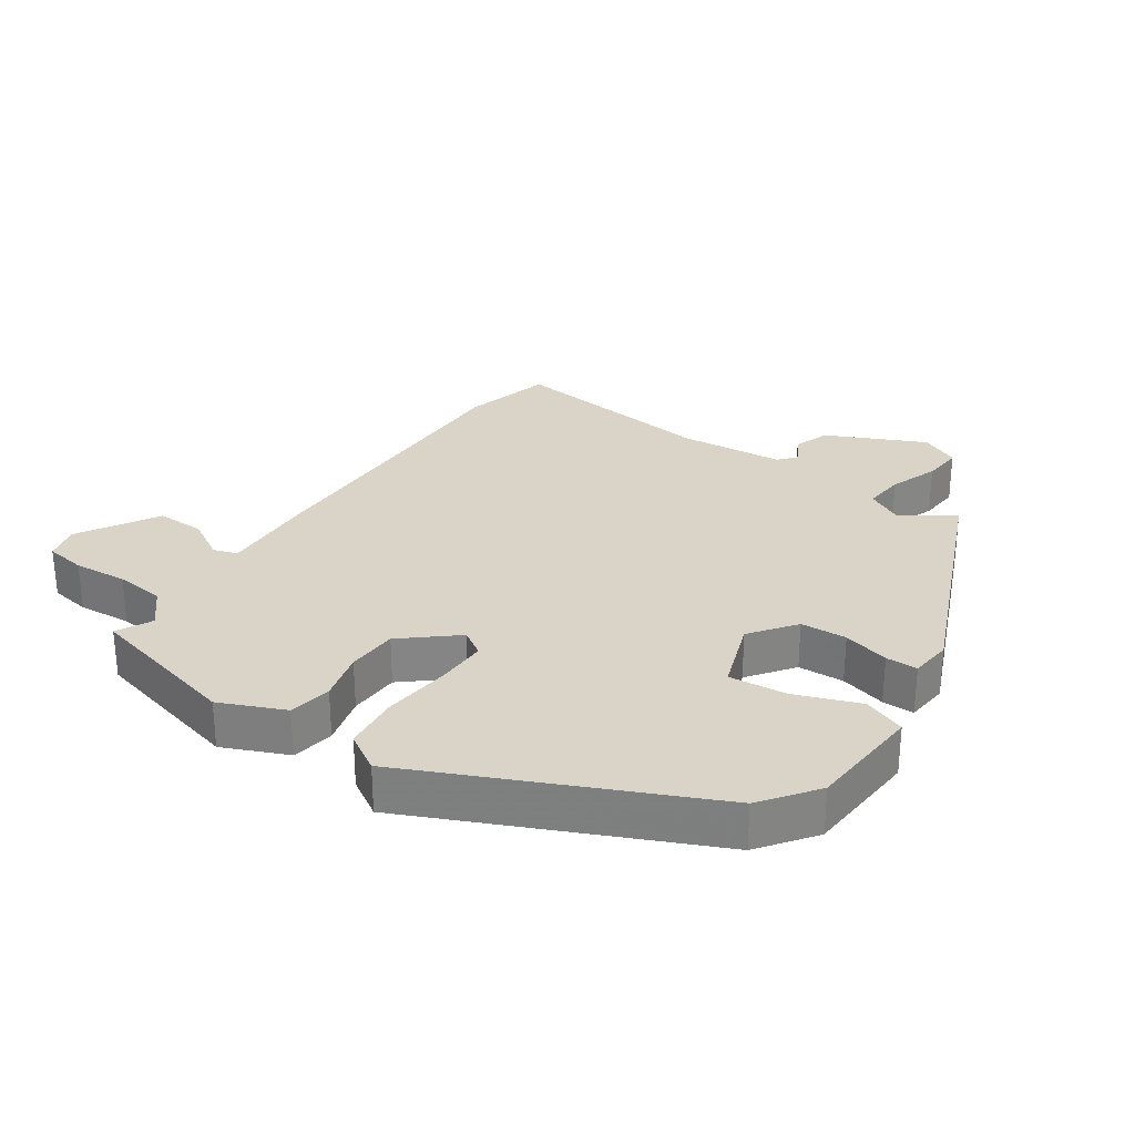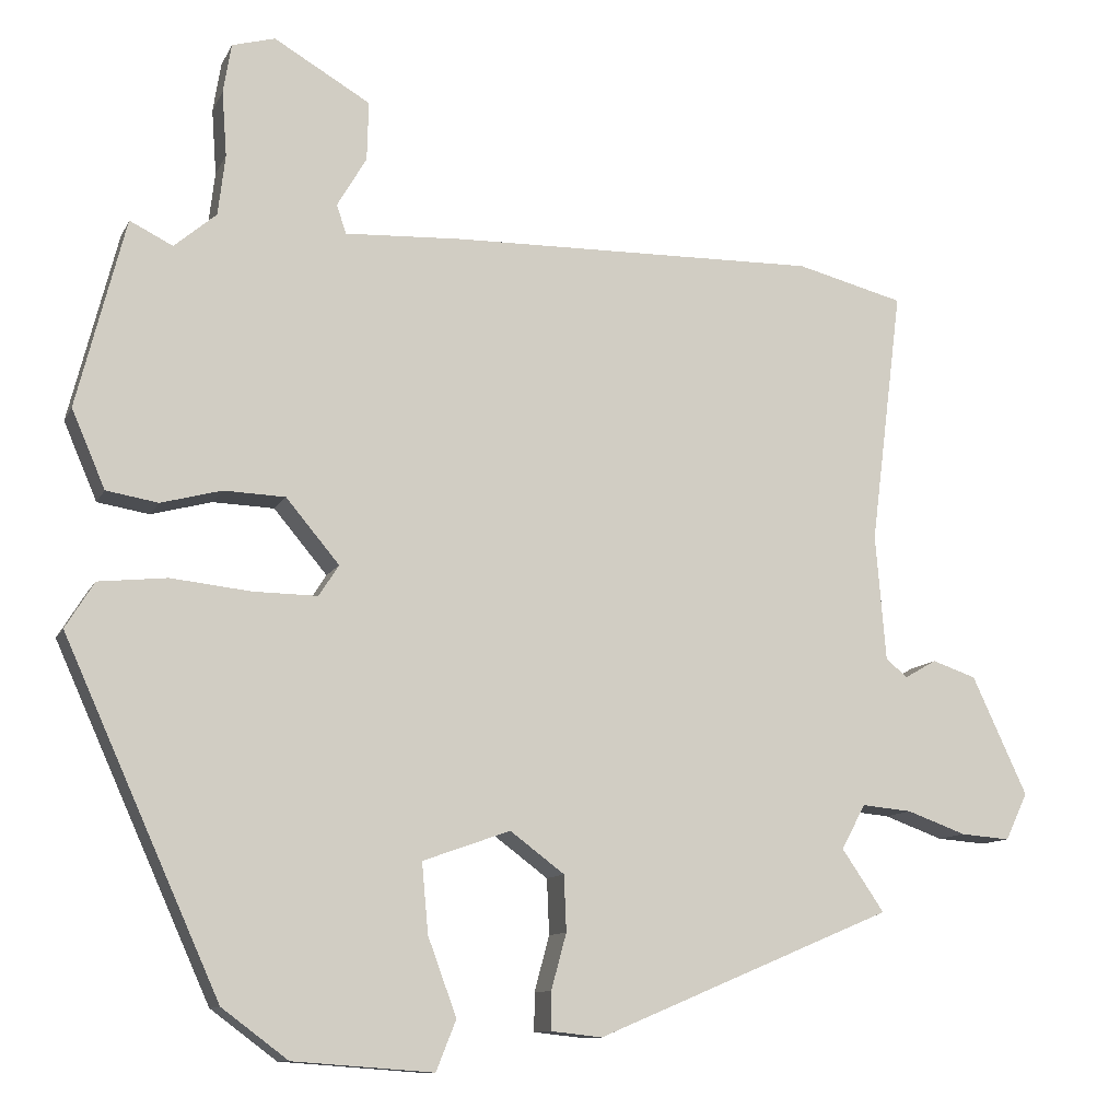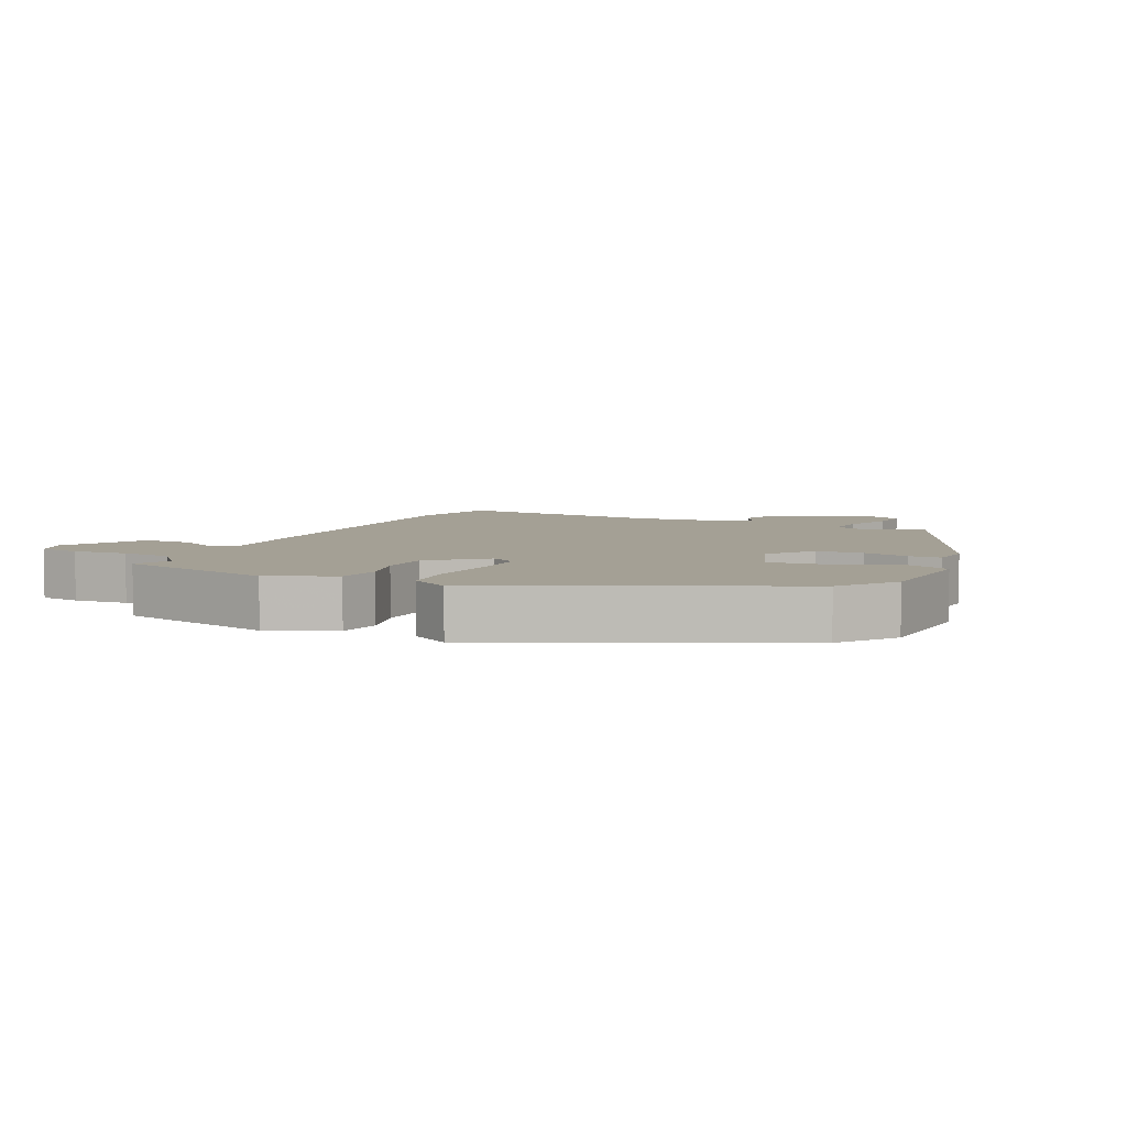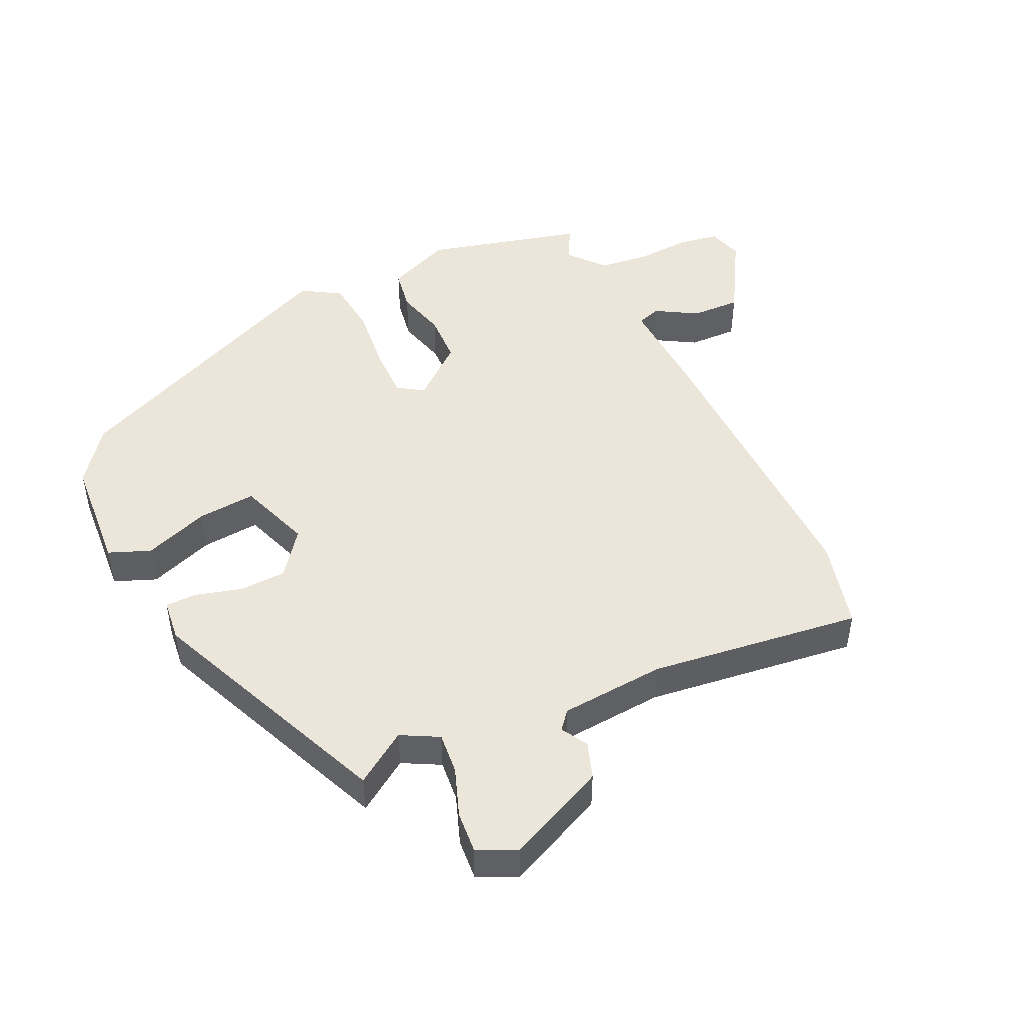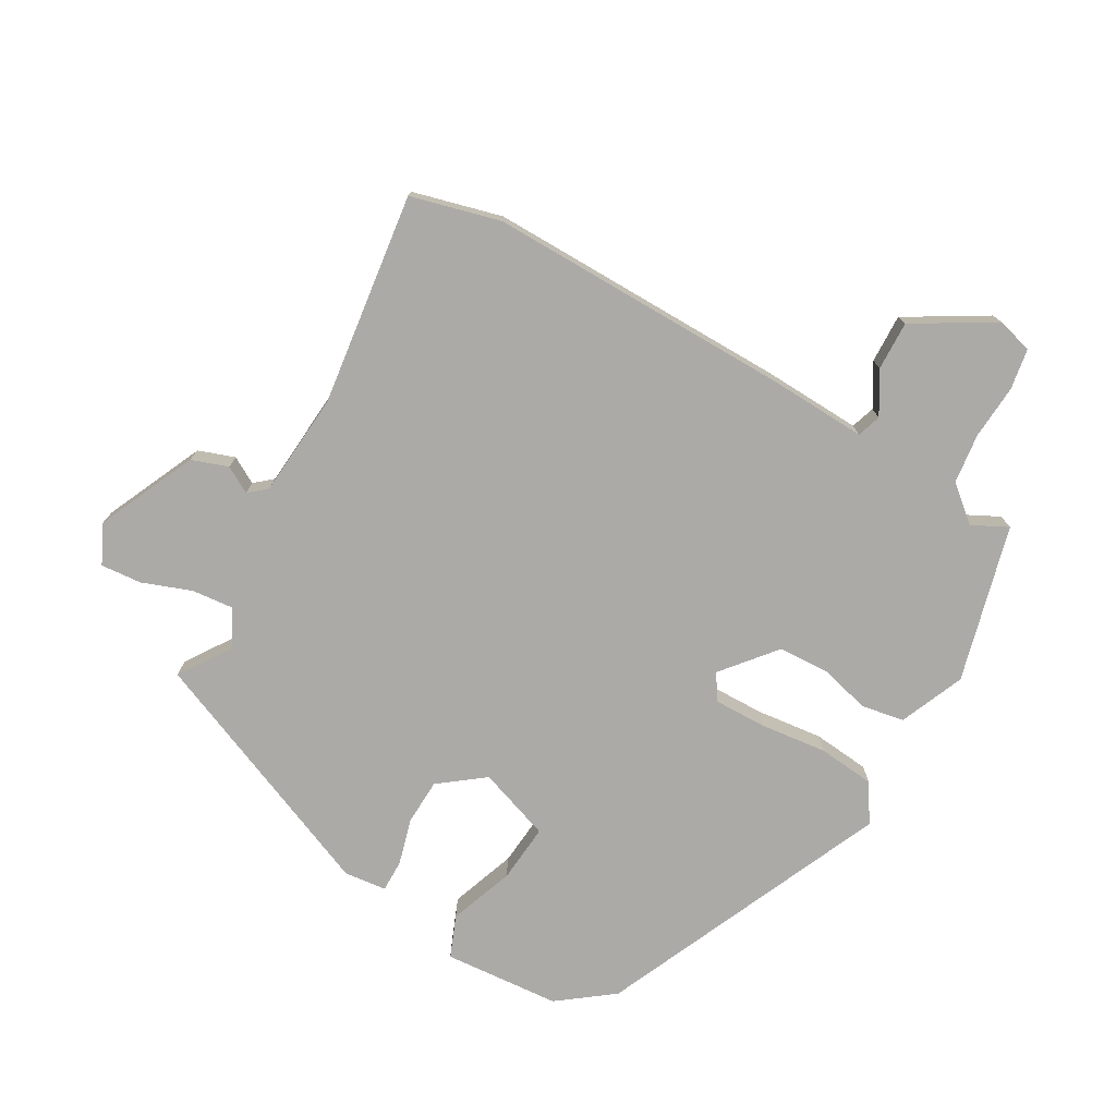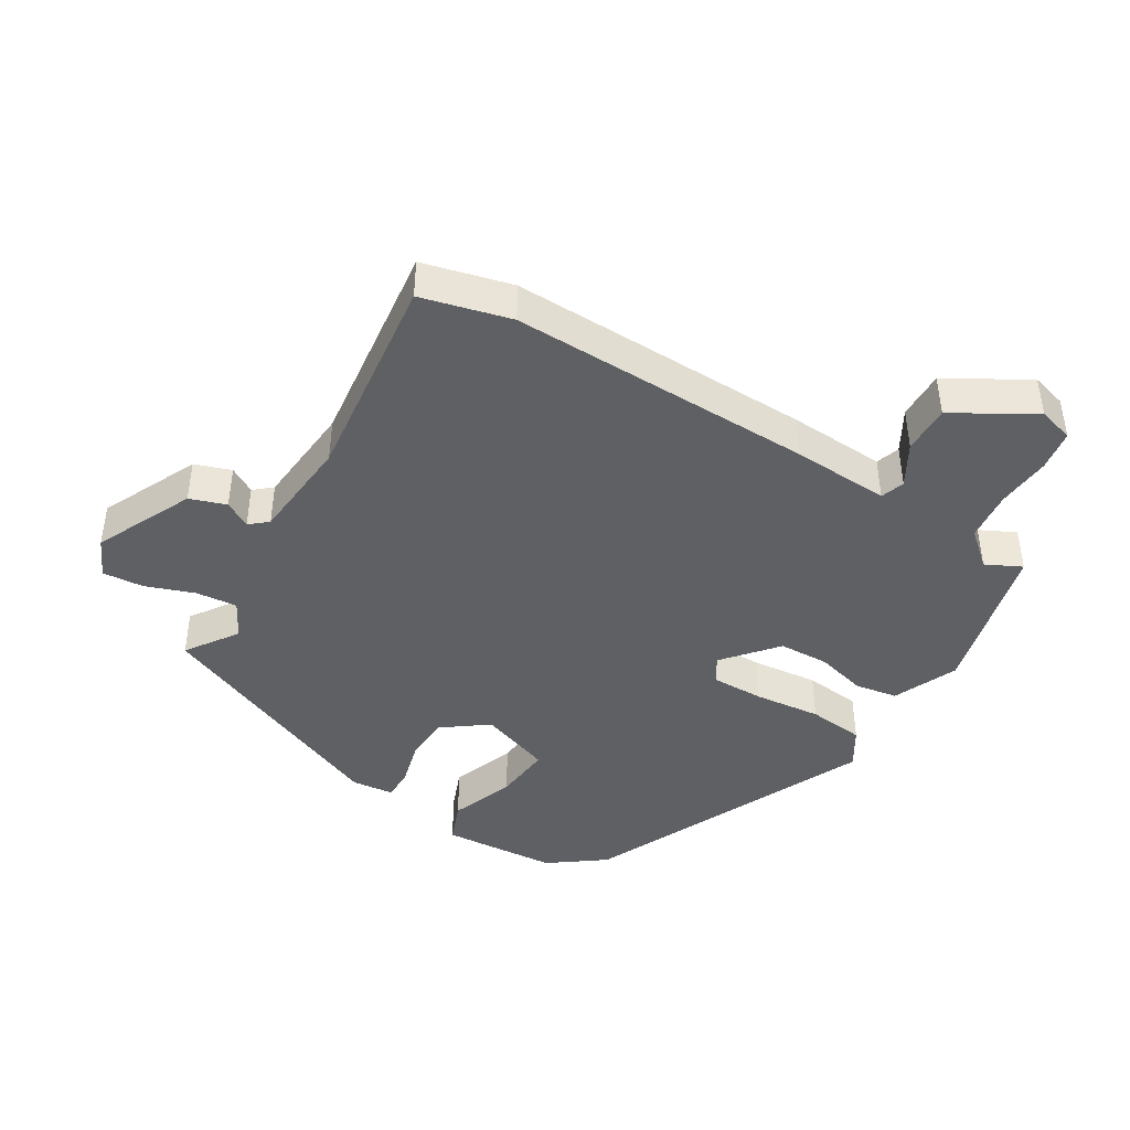
<metadata>
{"format":"obj","ext":"obj","renderer":"f3d","projection":"perspective","resolution":1024,"background":"white","views":[{"elev":28.7,"azim":124.2,"up":"+Y"},{"elev":-10.8,"azim":162.5,"up":"+Z"},{"elev":5.8,"azim":114.7,"up":"+Y"},{"elev":47.4,"azim":-115.2,"up":"+Y"},{"elev":-76.0,"azim":-29.5,"up":"+Y"},{"elev":-43.0,"azim":-31.4,"up":"+Y"}]}
</metadata>
<code>
v 0.329 0.07 -0.438
v 0.246 0.07 -0.5
v 0.07 0.07 -0.513
v 0.045 0.07 -0.45
v 0.081 0.07 -0.352
v 0.089 0.07 -0.264
v -0.021 0.07 -0.225
v -0.089 0.07 -0.276
v -0.092 0.07 -0.346
v -0.073 0.07 -0.416
v -0.073 0.07 -0.464
v -0.137 0.07 -0.471
v -0.51 0.07 -0.314
v -0.457 0.07 -0.236
v -0.487 0.07 -0.18
v -0.55 0.07 -0.186
v -0.624 0.07 -0.213
v -0.686 0.07 -0.218
v -0.714 0.07 -0.159
v -0.645 0.07 -0.01
v -0.59 0.07 0.009
v -0.55 0.07 -0.014
v -0.523 0.07 0.009
v -0.51 0.07 0.167
v -0.55 0.07 0.487
v -0.415 0.07 0.522
v 0.046 0.07 0.515
v 0.194 0.07 0.508
v 0.206 0.07 0.544
v 0.169 0.07 0.607
v 0.167 0.07 0.681
v 0.288 0.07 0.752
v 0.342 0.07 0.737
v 0.352 0.07 0.675
v 0.346 0.07 0.593
v 0.355 0.07 0.517
v 0.408 0.07 0.472
v 0.462 0.07 0.499
v 0.523 0.07 0.262
v 0.481 0.07 0.164
v 0.416 0.07 0.153
v 0.34 0.07 0.173
v 0.263 0.07 0.17
v 0.196 0.07 0.09
v 0.221 0.07 0.051
v 0.301 0.07 0.052
v 0.402 0.07 0.063
v 0.488 0.07 0.054
v 0.524 0.07 -0.004
v 0.329 0 -0.438
v 0.246 0 -0.5
v 0.07 0 -0.513
v 0.045 0 -0.45
v 0.081 0 -0.352
v 0.089 0 -0.264
v -0.021 0 -0.225
v -0.089 0 -0.276
v -0.092 0 -0.346
v -0.073 0 -0.416
v -0.073 0 -0.464
v -0.137 0 -0.471
v -0.51 0 -0.314
v -0.457 0 -0.236
v -0.487 0 -0.18
v -0.55 0 -0.186
v -0.624 0 -0.213
v -0.686 0 -0.218
v -0.714 0 -0.159
v -0.645 0 -0.01
v -0.59 0 0.009
v -0.55 0 -0.014
v -0.523 0 0.009
v -0.51 0 0.167
v -0.55 0 0.487
v -0.415 0 0.522
v 0.046 0 0.515
v 0.194 0 0.508
v 0.206 0 0.544
v 0.169 0 0.607
v 0.167 0 0.681
v 0.288 0 0.752
v 0.342 0 0.737
v 0.352 0 0.675
v 0.346 0 0.593
v 0.355 0 0.517
v 0.408 0 0.472
v 0.462 0 0.499
v 0.523 0 0.262
v 0.481 0 0.164
v 0.416 0 0.153
v 0.34 0 0.173
v 0.263 0 0.17
v 0.196 0 0.09
v 0.221 0 0.051
v 0.301 0 0.052
v 0.402 0 0.063
v 0.488 0 0.054
v 0.524 0 -0.004
f 3 4 5
f 2 3 5
f 1 2 5
f 49 1 5
f 48 49 5
f 47 48 5
f 46 47 5
f 45 46 5 6
f 44 45 6 7
f 40 41 42
f 39 40 42
f 38 39 42
f 37 38 42
f 36 37 42 43
f 35 36 43 44
f 33 34 35
f 32 33 35
f 31 32 35
f 30 31 35
f 29 30 35
f 35 44 7
f 29 35 7
f 28 29 7
f 28 7 8
f 27 28 8
f 26 27 8
f 25 26 8
f 24 25 8
f 20 21 22
f 19 20 22
f 18 19 22
f 17 18 22
f 16 17 22
f 15 16 22 23
f 24 8 9
f 23 24 9
f 15 23 9
f 14 15 9
f 12 13 14
f 11 12 14
f 10 11 14
f 9 10 14
f 54 53 52
f 54 52 51
f 54 51 50
f 54 50 98
f 54 98 97
f 54 97 96
f 54 96 95
f 55 54 95 94
f 56 55 94 93
f 91 90 89
f 91 89 88
f 91 88 87
f 91 87 86
f 92 91 86 85
f 93 92 85 84
f 84 83 82
f 84 82 81
f 84 81 80
f 84 80 79
f 84 79 78
f 56 93 84
f 56 84 78
f 56 78 77
f 57 56 77
f 57 77 76
f 57 76 75
f 57 75 74
f 57 74 73
f 71 70 69
f 71 69 68
f 71 68 67
f 71 67 66
f 71 66 65
f 72 71 65 64
f 58 57 73
f 58 73 72
f 58 72 64
f 58 64 63
f 63 62 61
f 63 61 60
f 63 60 59
f 63 59 58
f 1 50 51 2
f 2 51 52 3
f 3 52 53 4
f 4 53 54 5
f 5 54 55 6
f 6 55 56 7
f 7 56 57 8
f 8 57 58 9
f 9 58 59 10
f 10 59 60 11
f 11 60 61 12
f 12 61 62 13
f 13 62 63 14
f 14 63 64 15
f 15 64 65 16
f 16 65 66 17
f 17 66 67 18
f 18 67 68 19
f 19 68 69 20
f 20 69 70 21
f 21 70 71 22
f 22 71 72 23
f 23 72 73 24
f 24 73 74 25
f 25 74 75 26
f 26 75 76 27
f 27 76 77 28
f 28 77 78 29
f 29 78 79 30
f 30 79 80 31
f 31 80 81 32
f 32 81 82 33
f 33 82 83 34
f 34 83 84 35
f 35 84 85 36
f 36 85 86 37
f 37 86 87 38
f 38 87 88 39
f 39 88 89 40
f 40 89 90 41
f 41 90 91 42
f 42 91 92 43
f 43 92 93 44
f 44 93 94 45
f 45 94 95 46
f 46 95 96 47
f 47 96 97 48
f 48 97 98 49
f 49 98 50 1

</code>
